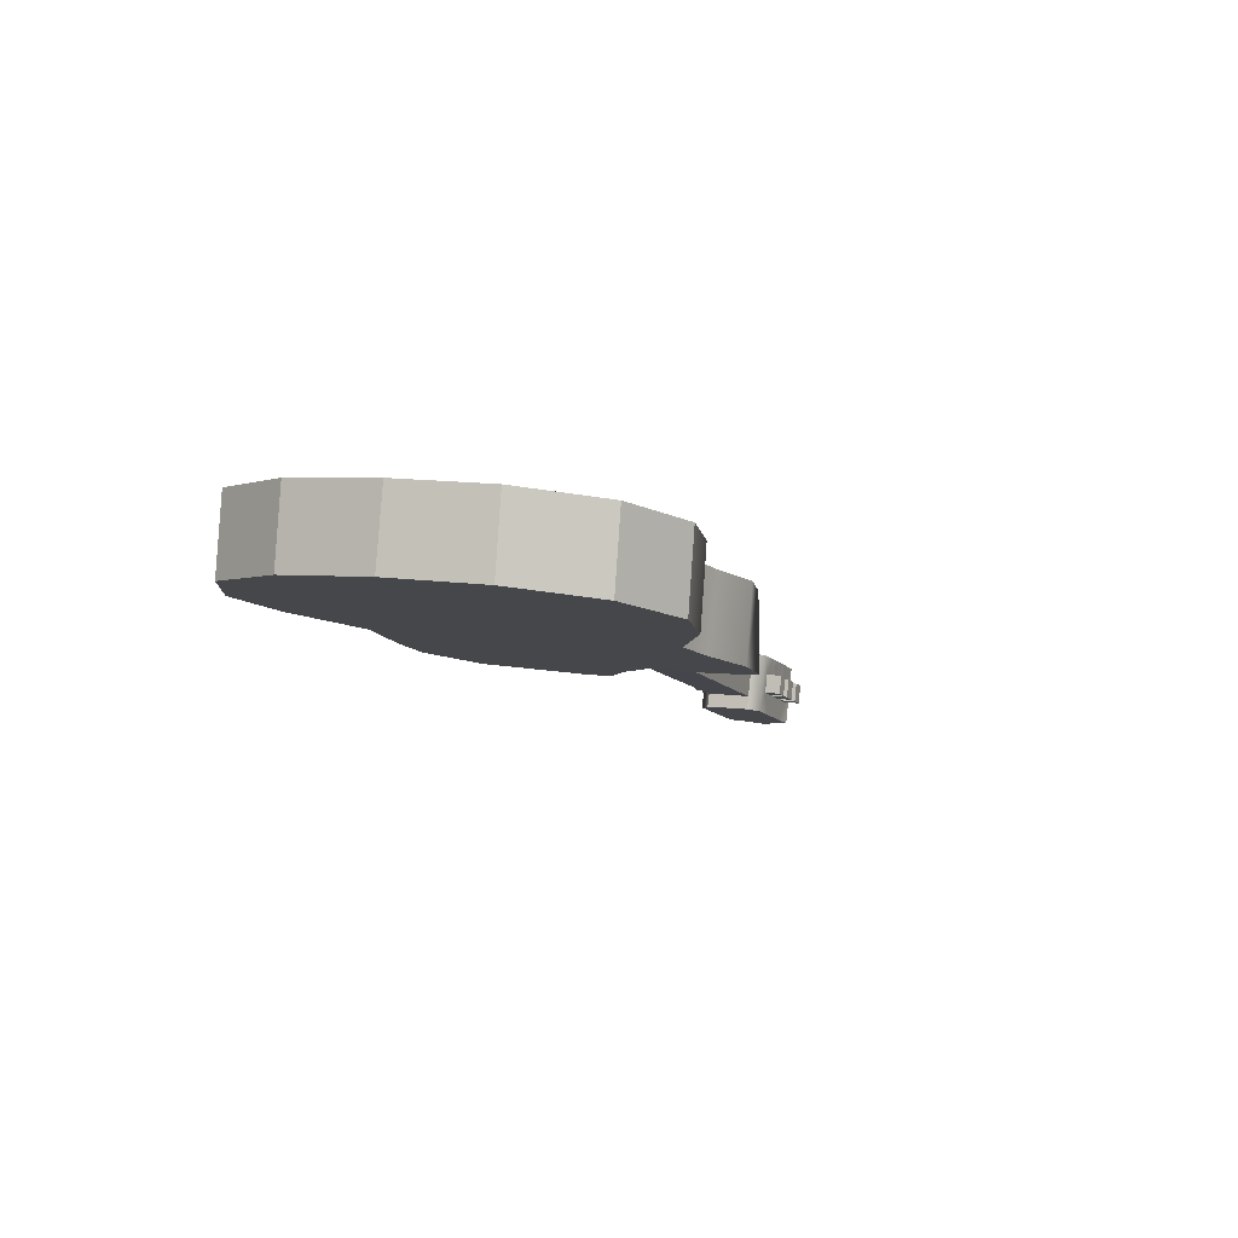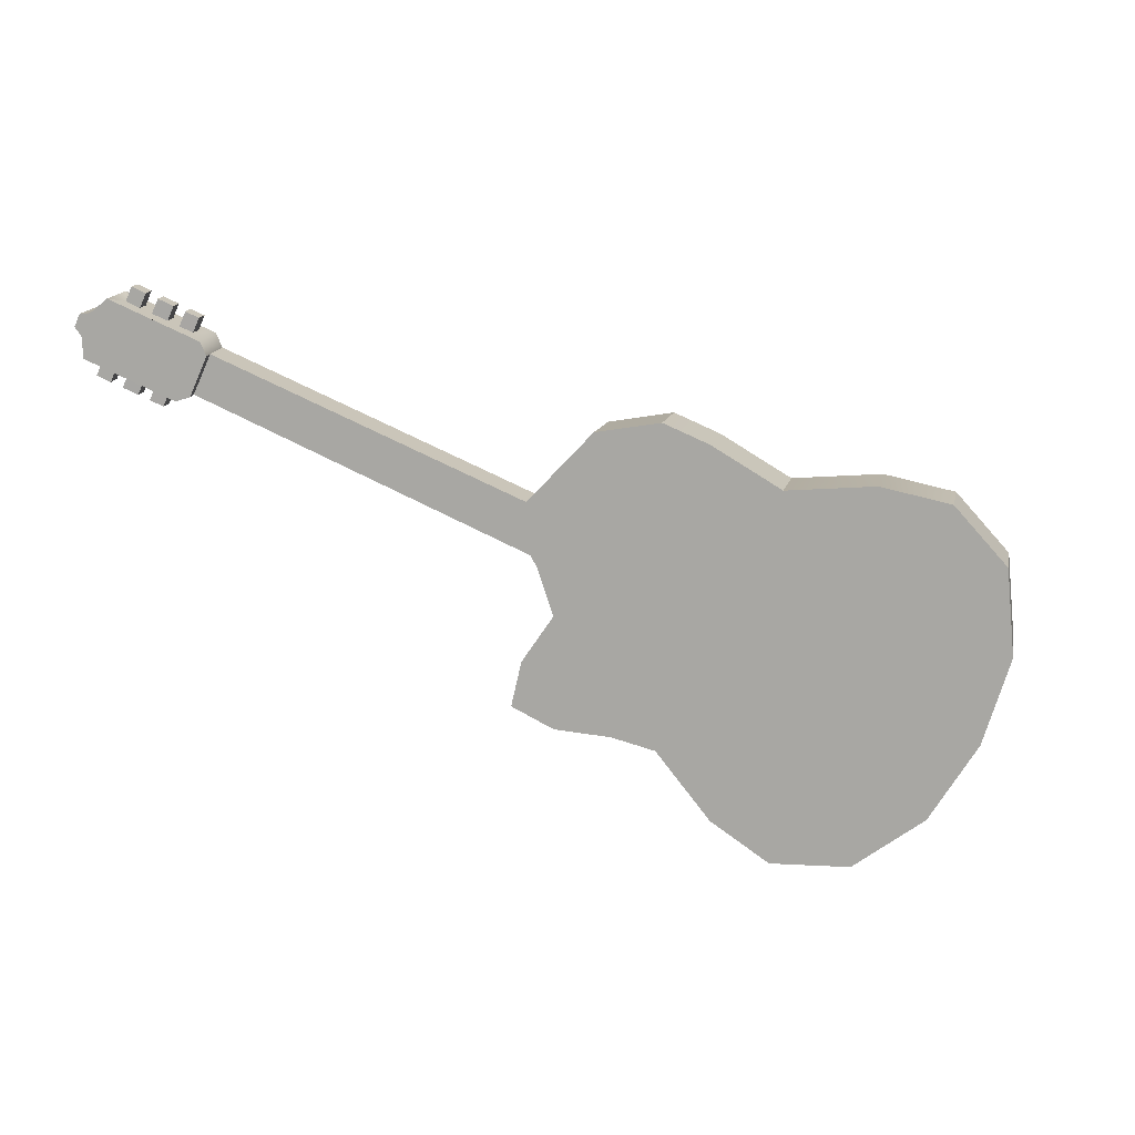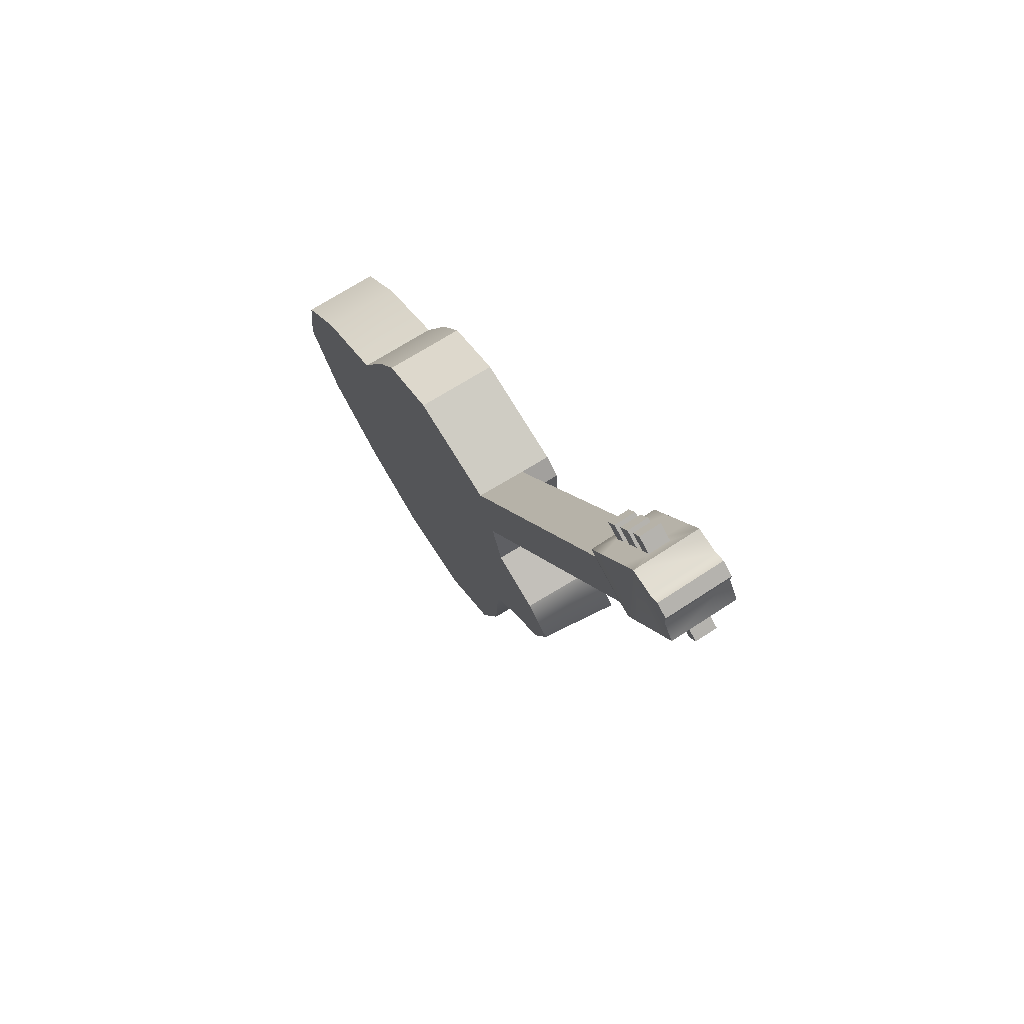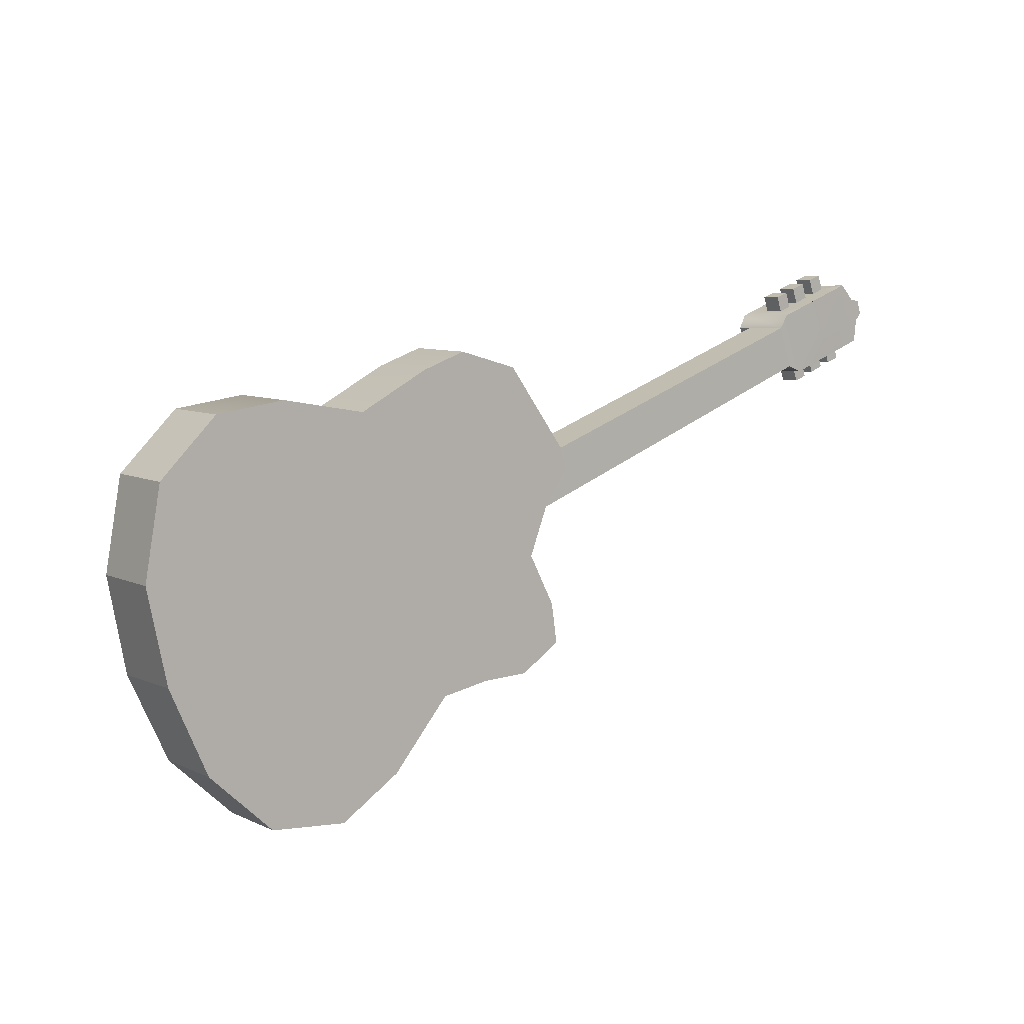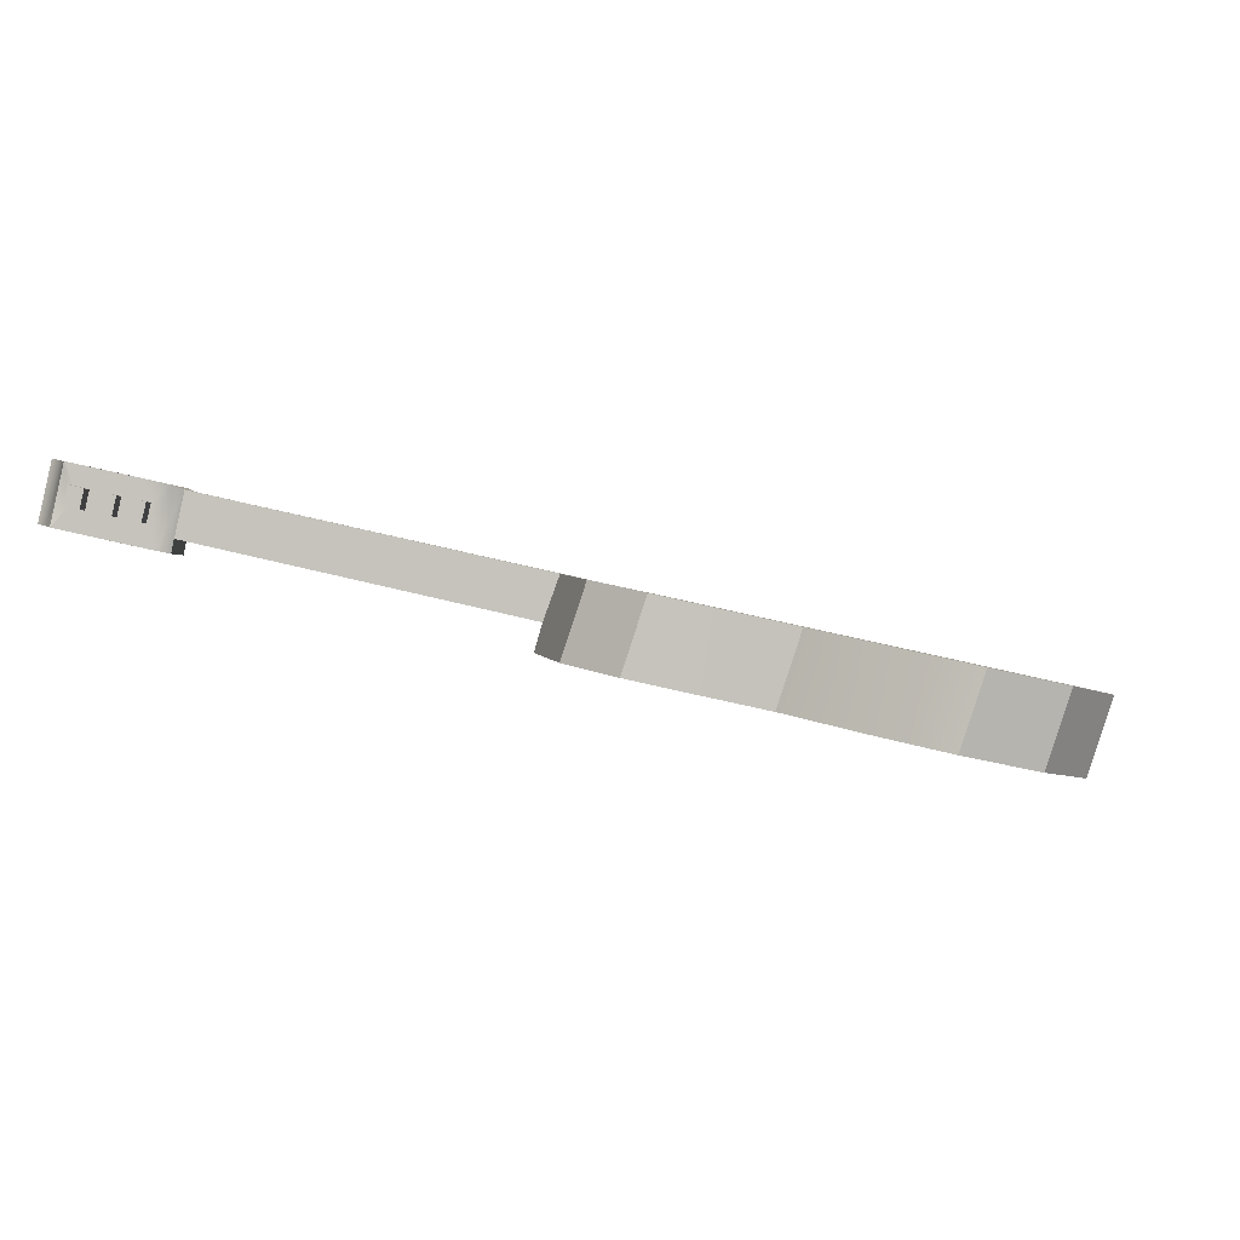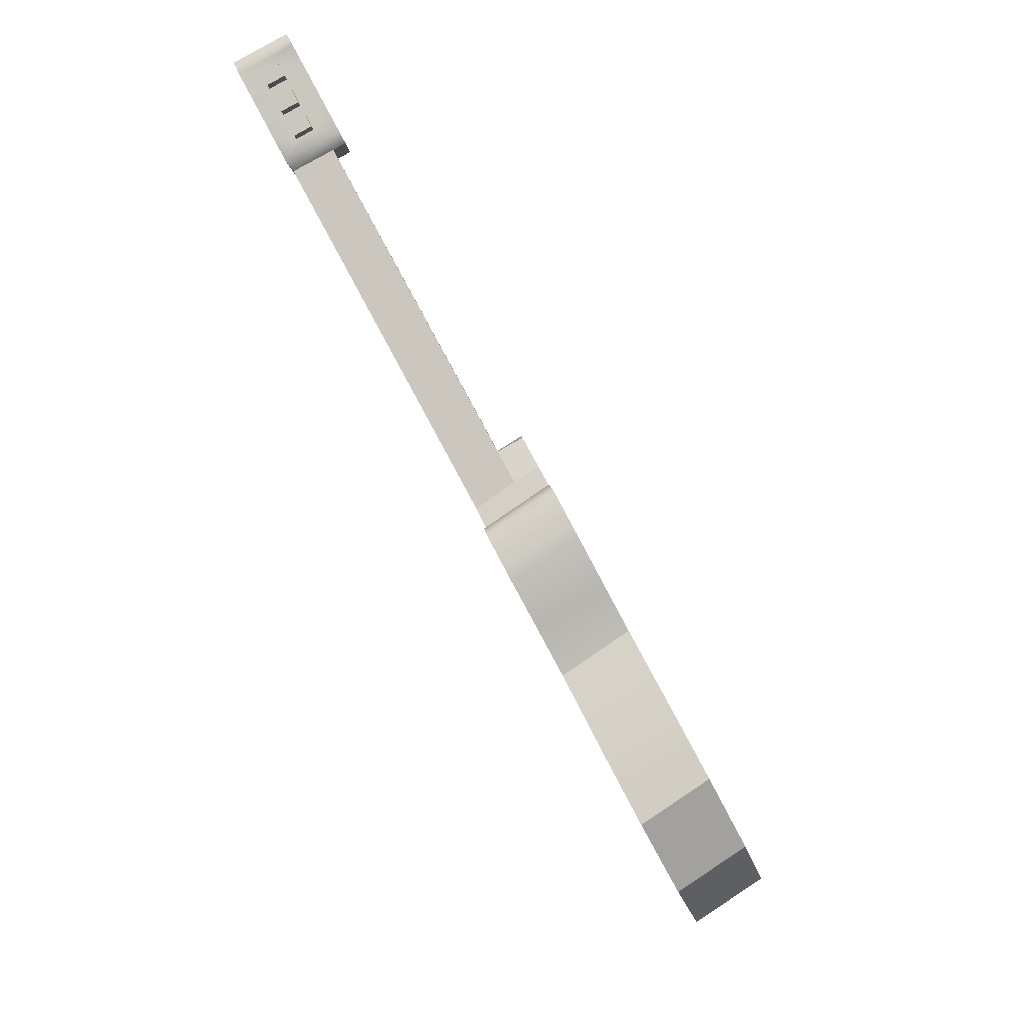
<metadata>
{"format":"obj","ext":"obj","renderer":"f3d","projection":"perspective","resolution":1024,"background":"white","views":[{"elev":-22.6,"azim":-35.7,"up":"+Z"},{"elev":-61.4,"azim":-169.0,"up":"+Z"},{"elev":43.0,"azim":56.7,"up":"+Y"},{"elev":-15.7,"azim":-47.5,"up":"+Y"},{"elev":10.6,"azim":-140.3,"up":"+Z"},{"elev":-55.2,"azim":110.6,"up":"+Y"}]}
</metadata>
<code>
o Guitarra_2:pPlane4
v -13.78 2.316 -2.593
v -13.91 2.012 -1.695
v -14.01 3.119 -1.398
v -13.88 3.422 -2.296
v -13.48 3.964 -1.134
v -13.34 4.267 -2.032
v -10.02 5.745 -1.424
v -10.16 5.441 -0.5259
v -9.311 5.447 -0.4721
v -9.175 5.751 -1.37
v -8.247 4.675 -0.6202
v -8.148 4.872 -1.171
v -8.107 4.98 -1.516
v -13.23 1.286 -2.841
v -12.48 4.616 -1.884
v -11.34 4.728 -1.783
v -10.55 5.404 -1.55
v -7.986 4.732 -1.577
v -8.161 4.228 -1.725
v -8.249 3.593 -1.904
v -7.735 3.082 -2.013
v -7.493 2.538 -2.147
v -7.974 2.174 -2.276
v -8.679 1.979 -2.373
v -9.203 1.731 -2.473
v -9.725 0.749 -2.773
v -10.37 0.1047 -2.99
v -11.39 -0.06866 -3.099
v -12.43 0.4218 -3.029
v -13.34 0.9946 -1.938
v -8.013 4.631 -1.223
v -4.589 7.08 0.2844
v -4.555 7.234 -0.276
v -3.146 7.254 0.1834
v -3.026 7.277 0.458
v -3.33 7.077 0.384
v -3.308 7.149 0.1393
v -3.131 7.322 -0.06235
v -2.98 7.483 -0.2969
v -8.088 4.451 -0.6718
v -8.3 3.922 -0.8297
v -4.265 6.626 0.1798
v -3.064 8.027 -0.1533
v -3.11 7.82 0.6016
v -3.006 7.675 0.5683
v -2.96 7.882 -0.1866
v -4.393 7.005 -0.325
v -4.547 7.282 -0.4482
v -4.22 6.823 -0.5537
v -4.231 6.779 -0.3806
v -8.201 4.12 -1.38
v -3.727 8.156 0.1297
v -3.889 8.05 0.0904
v -3.903 7.984 0.3313
v -3.742 8.089 0.3755
v -4.492 7.652 -0.05024
v -4.51 7.584 0.19
v -4.351 7.689 0.2282
v -4.337 7.755 -0.01736
v -4.025 7.961 0.05675
v -4.204 7.841 0.02076
v -4.218 7.777 0.2571
v -4.04 7.895 0.298
v -3.609 7.991 0.09172
v -3.624 7.924 0.3375
v -3.786 7.819 0.2934
v -3.771 7.885 0.05244
v -4.375 7.487 -0.0882
v -4.219 7.59 -0.05532
v -4.233 7.524 0.1902
v -4.393 7.419 0.152
v -3.907 7.796 0.0188
v -3.922 7.73 0.26
v -4.1 7.612 0.2192
v -4.086 7.676 -0.0172
v -12.56 0.1181 -2.13
v -11.52 -0.3724 -2.201
v -10.51 -0.1991 -2.091
v -9.861 0.4452 -1.875
v -9.339 1.427 -1.574
v -8.735 1.69 -1.465
v -8.111 1.871 -1.378
v -7.661 2.319 -1.227
v -7.872 2.778 -1.115
v -8.385 3.289 -1.006
v -10.69 5.1 -0.6516
v -11.48 4.424 -0.8849
v -12.62 4.312 -0.9856
v -3.43 7.126 -0.1353
v -3.293 7.215 -0.1016
v -3.444 7.06 0.1059
v -3.014 7.156 -0.1003
v -3.029 7.089 0.1455
v -3.191 6.984 0.1013
v -3.176 7.05 -0.1396
v -3.779 6.652 -0.2802
v -3.624 6.755 -0.2473
v -3.638 6.689 -0.001803
v -3.797 6.584 -0.04004
v -3.312 6.961 -0.1732
v -3.327 6.895 0.06797
v -3.505 6.777 0.02714
v -3.491 6.842 -0.2092
v -3.897 6.817 -0.2423
v -3.742 6.92 -0.2094
v -3.756 6.854 0.03616
v -3.915 6.749 -0.002084
v -3.623 6.942 0.0651
v -3.608 7.007 -0.1713
v -3.475 6.982 0.3488
v -3.652 6.866 0.3054
v -4.119 7.542 0.4643
v -3.938 7.661 0.5086
v -3.504 7.947 0.6121
v -3.458 8.153 -0.1429
v -3.765 7.775 0.5491
v -3.891 7.868 -0.2481
v -4.066 7.753 -0.2911
v -4.547 7.261 0.3603
v -4.501 7.467 -0.3946
v -3.273 7.291 -0.368
v -3.248 7.809 0.5902
v -3.202 8.016 -0.1647
v -4.07 6.591 0.2062
v -4.26 7.45 0.4301
v -3.784 6.779 0.2756
v -3.067 7.555 0.5316
v -3.021 7.762 -0.2233
v -4.207 7.66 -0.3232
v -3.74 7.968 -0.2113
v -3.397 7.209 -0.3979
v -3.589 7.083 -0.4453
v -3.737 6.986 -0.4792
v -4.023 6.797 -0.5487
f 1 2 3 4
f 4 3 5 6
f 7 8 9 10
f 10 9 11 12 13
f 14 1 4 6 15 16 17 7 10 13 18 19 20 21 22 23 24 25 26 27 28 29
f 30 2 1 14
f 13 12 31 18
f 11 32 33 12
f 34 35 36 37
f 38 39 35 34
f 32 11 40 41 42
f 43 44 45 46
f 47 33 48 49 50
f 31 12 33 47 50 51
f 52 53 54 55
f 56 57 58 59
f 60 61 62 63
f 64 52 55 65
f 65 55 54 66
f 66 54 53 67
f 67 53 52 64
f 68 56 59 69
f 69 59 58 70
f 70 58 57 71
f 71 57 56 68
f 72 60 63 73
f 73 63 62 74
f 74 62 61 75
f 75 61 60 72
f 30 76 77 78 79 80 81 82 83 84 85 41 40 11 9 8 86 87 88 5 3 2
f 29 28 77 76
f 28 27 78 77
f 21 20 85 84
f 20 19 51 41 85
f 30 14 29 76
f 19 18 31 51
f 41 51 50 42
f 89 90 37 91
f 92 93 94 95
f 96 97 98 99
f 100 101 102 103
f 38 34 93 92
f 34 37 94 93
f 37 90 95 94
f 90 38 92 95
f 104 105 97 96
f 105 106 98 97
f 106 107 99 98
f 107 104 96 99
f 89 91 101 100
f 91 108 102 101
f 108 109 103 102
f 109 89 100 103
f 91 110 111 108
f 106 105 109 108
f 73 74 112 113
f 64 65 114 115
f 65 66 116 114
f 72 73 66 67
f 70 74 75 69
f 72 117 118 75
f 6 5 88 15
f 15 88 87 16
f 16 87 86 17
f 17 86 8 7
f 32 119 120 48 33
f 121 39 38 90
f 114 122 123 115
f 122 44 43 123
f 119 32 42 124
f 114 116 113 112 125 119 124 126 111 110 36 35
f 122 114 35 127
f 44 122 127 45
f 123 43 46 128
f 115 123 128 39
f 120 129 118 117 130 115 39 121 131 132 133 134
f 48 120 134 49
f 27 26 79 78
f 26 25 80 79
f 25 24 81 80
f 23 22 83 82
f 42 50 49 134 124
f 36 110 91 37
f 121 90 89 131
f 35 39 128 127
f 127 128 46 45
f 83 22 21 84
f 81 24 23 82
f 111 126 106 108
f 126 124 107 106
f 124 134 104 107
f 132 109 105 133
f 132 131 89 109
f 133 105 104 134
f 73 113 116 66
f 112 74 70 125
f 125 70 71 119
f 119 71 68 120
f 69 75 118 129
f 130 117 72 67
f 115 130 67 64
f 129 120 68 69

</code>
